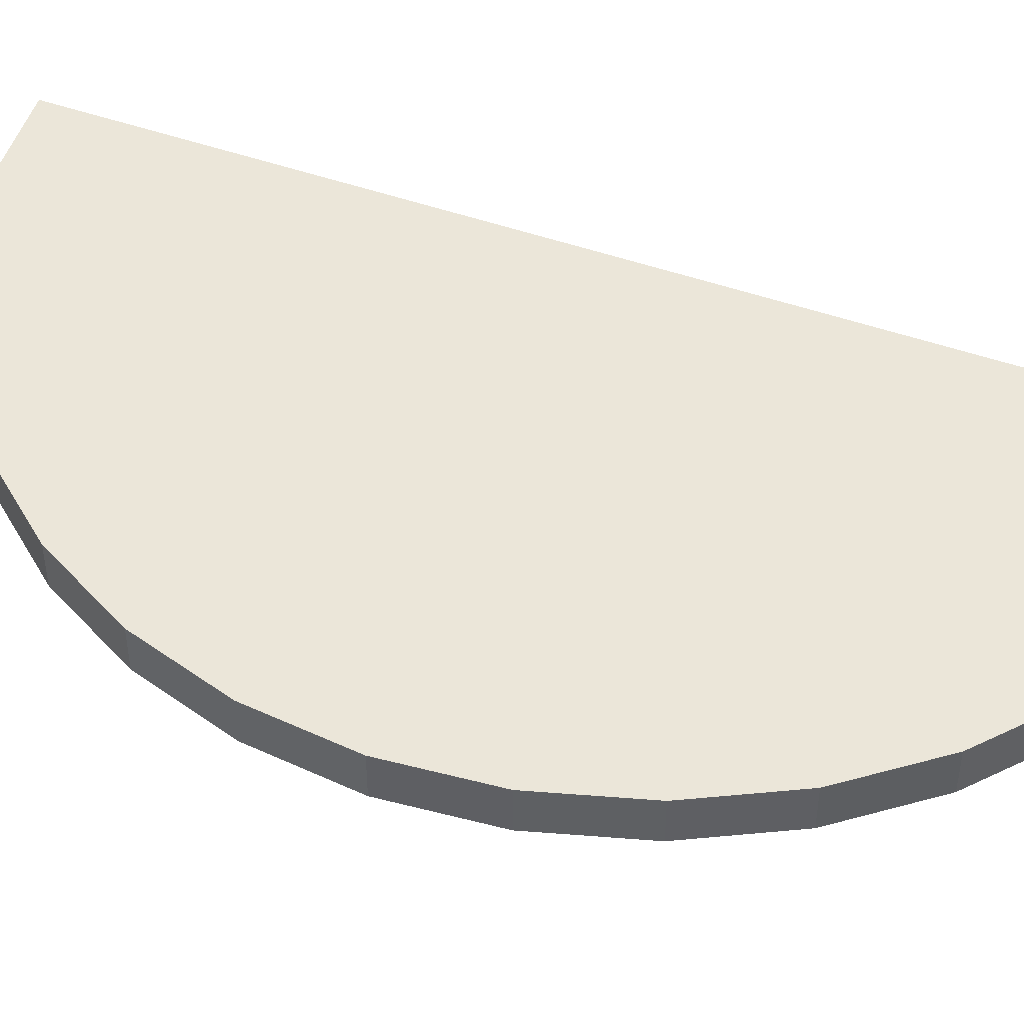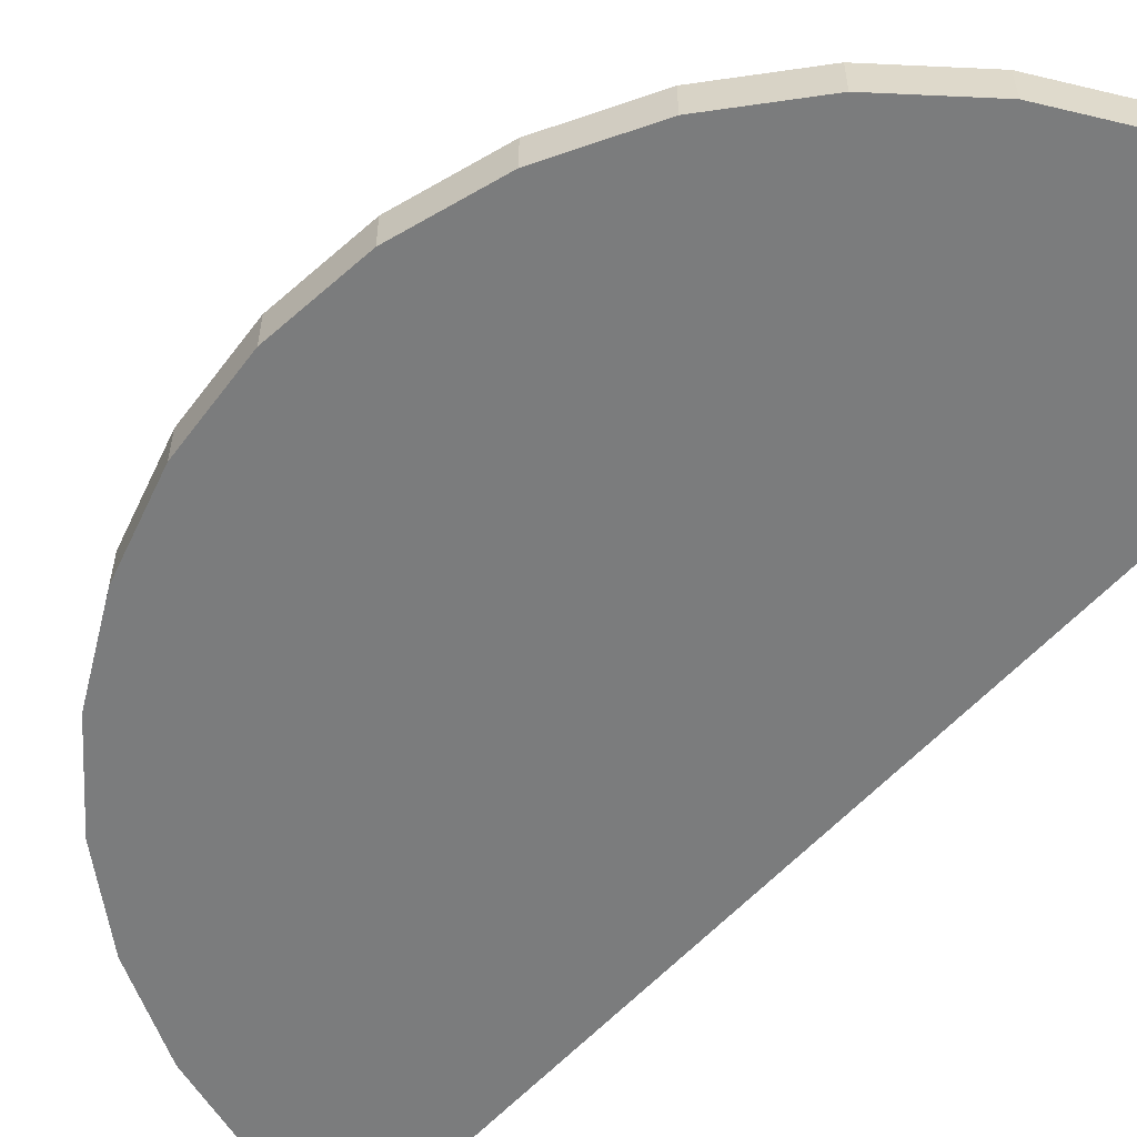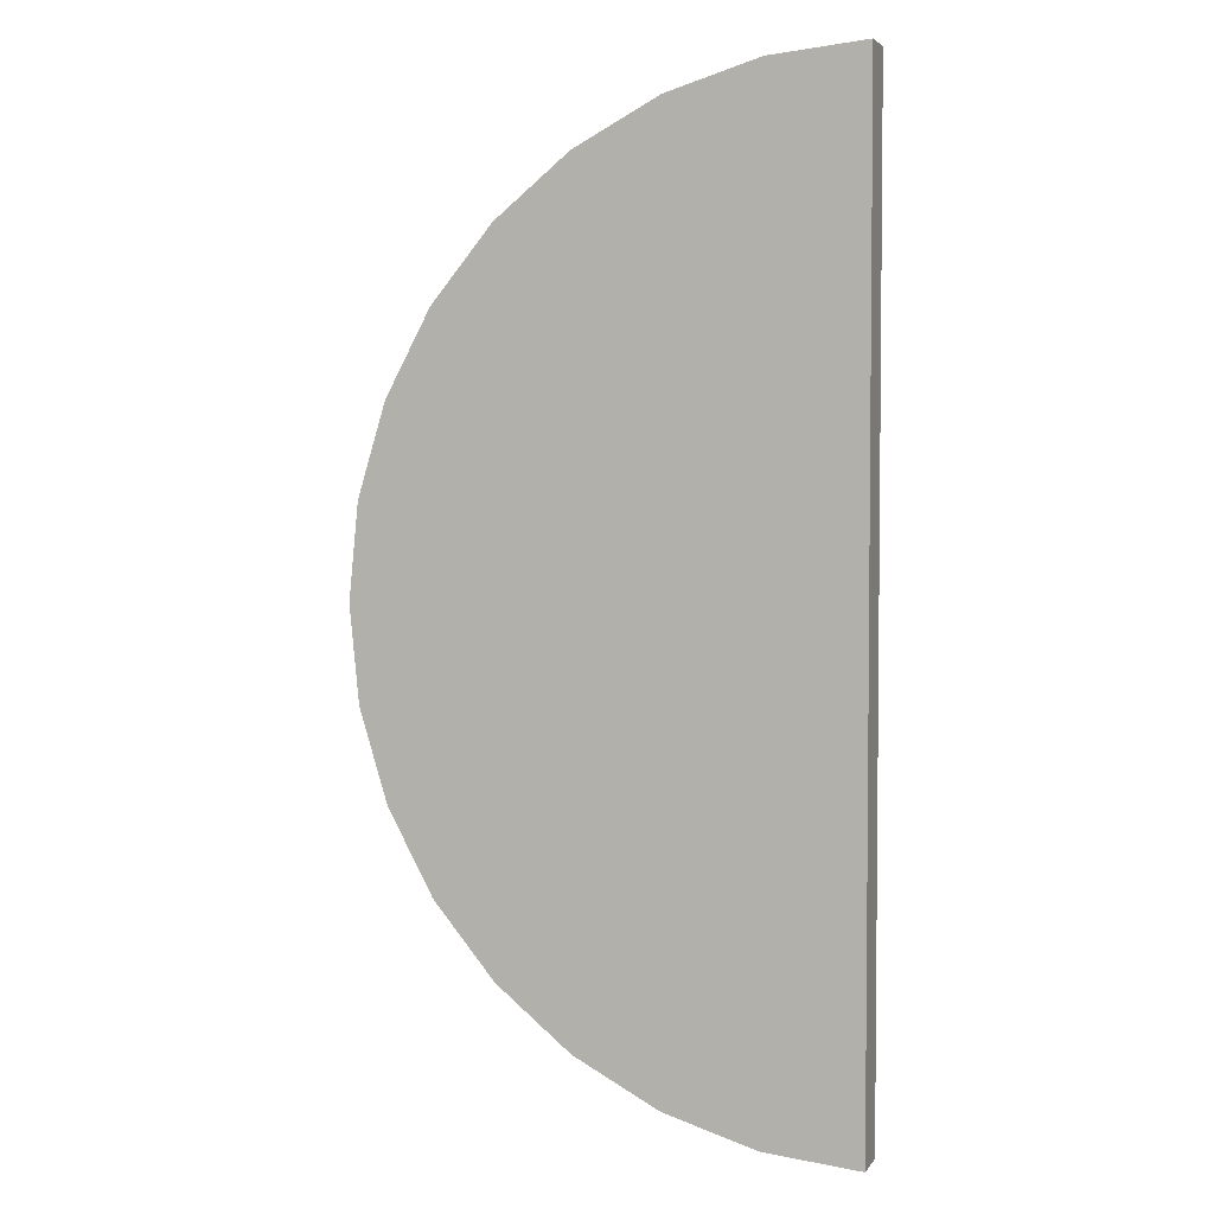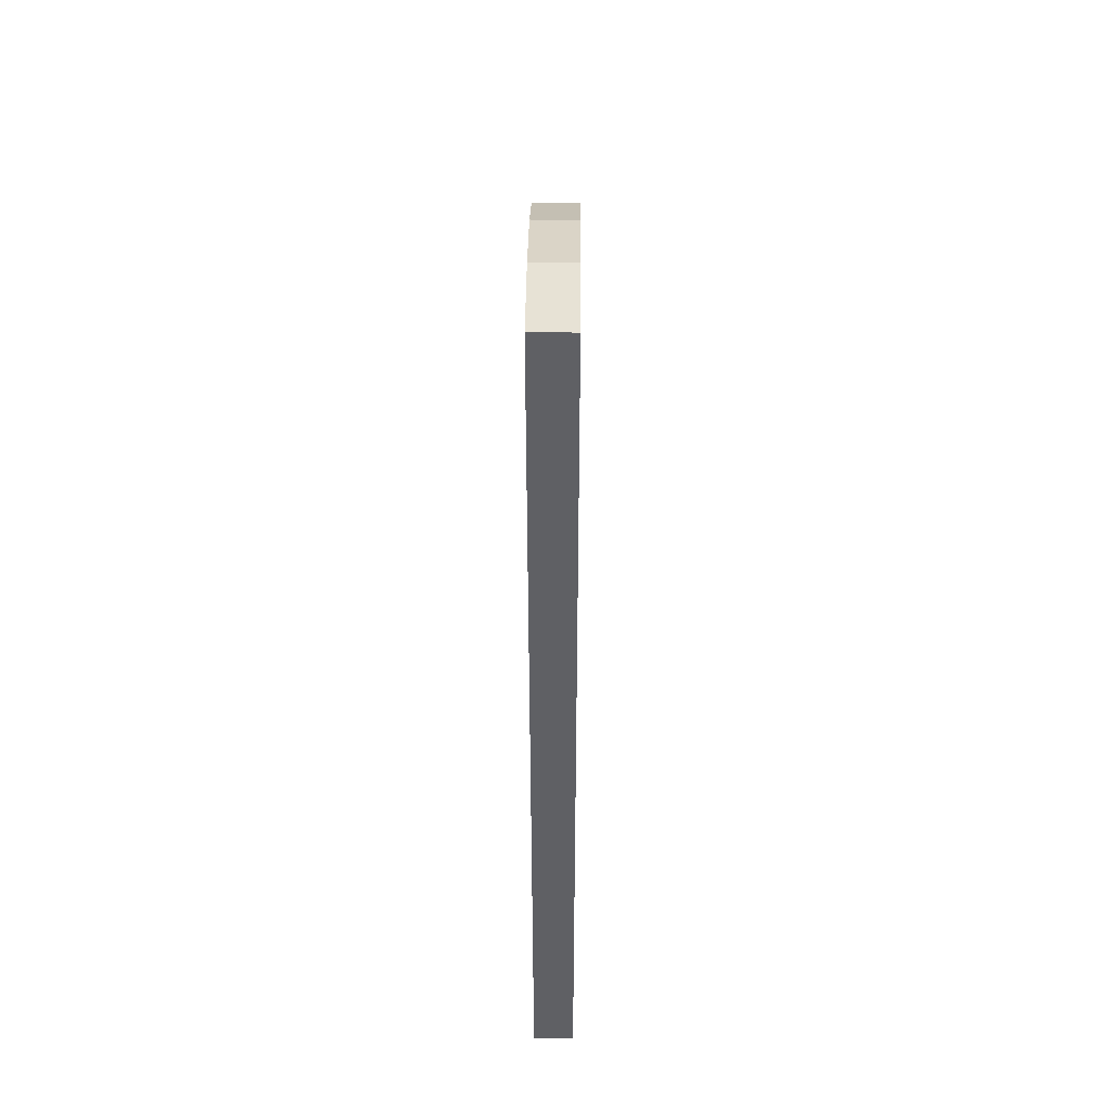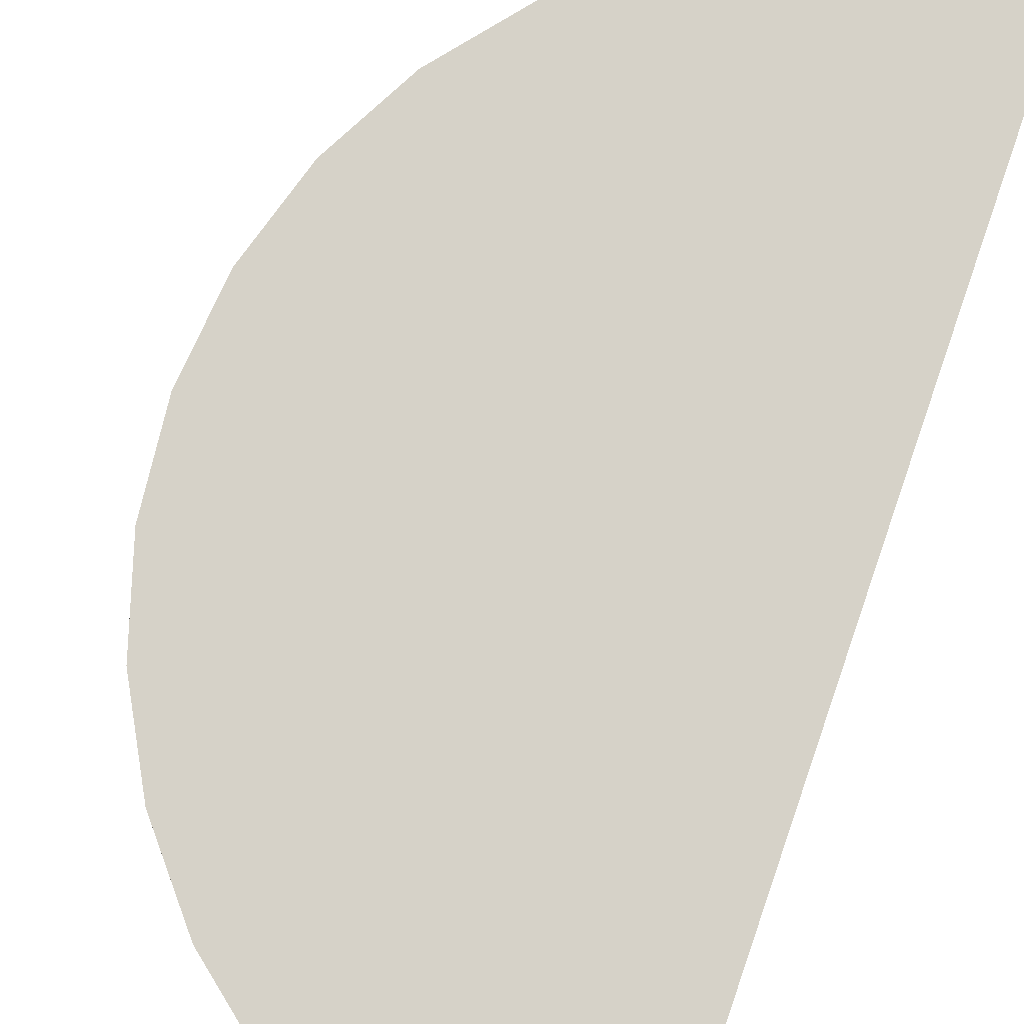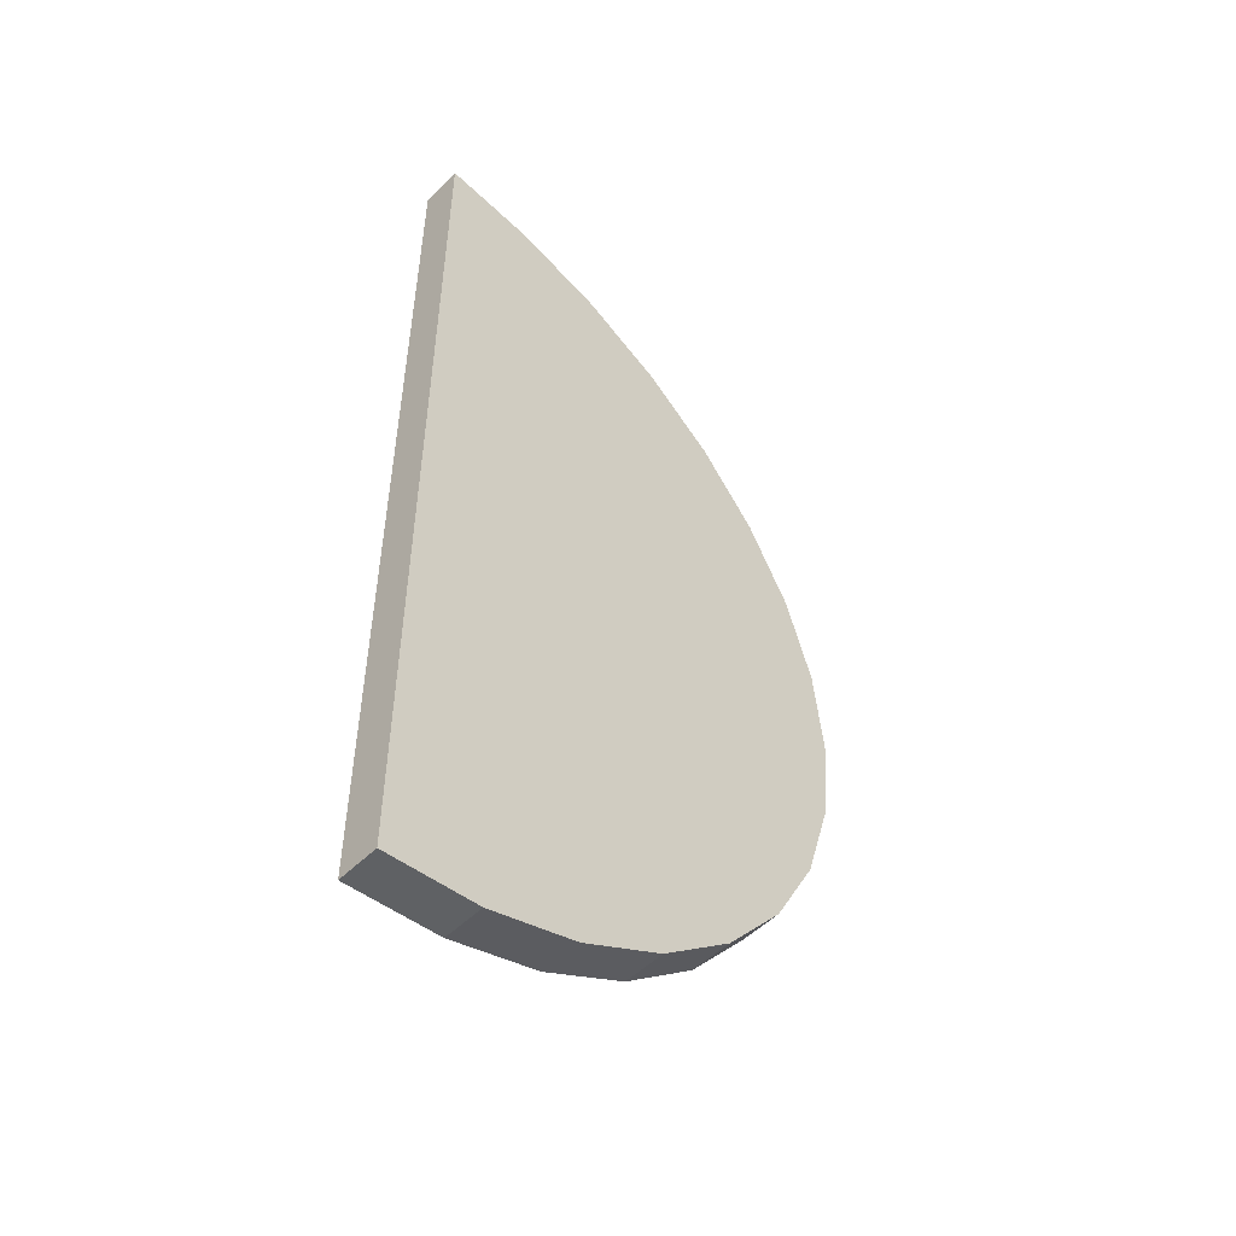
<metadata>
{"format":"obj","ext":"obj","renderer":"f3d","projection":"perspective","resolution":1024,"background":"white","views":[{"elev":47.3,"azim":-68.0,"up":"+Y"},{"elev":-58.7,"azim":-42.1,"up":"+Y"},{"elev":3.6,"azim":18.3,"up":"+Z"},{"elev":45.8,"azim":90.5,"up":"+Z"},{"elev":78.4,"azim":19.1,"up":"+Y"},{"elev":-52.1,"azim":136.5,"up":"+Z"}]}
</metadata>
<code>
o Окружность_Окружность.004
v 0 0 0
v 0 0 -1
v -0.1951 0 -0.9808
v -0.3827 0 -0.9239
v -0.5556 0 -0.8315
v -0.7071 0 -0.7071
v -0.8315 0 -0.5556
v -0.9239 0 -0.3827
v -0.9808 0 -0.1951
v -1 0 0
v -0.9808 0 0.1951
v -0.9239 0 0.3827
v -0.8315 0 0.5556
v -0.7071 0 0.7071
v -0.5556 0 0.8315
v -0.3827 0 0.9239
v -0.1951 0 0.9808
v 0 0 1
v 0 0.08504 0
v 0 0.08504 -1
v -0.1951 0.08504 -0.9808
v -0.3827 0.08504 -0.9239
v -0.5556 0.08504 -0.8315
v -0.7071 0.08504 -0.7071
v -0.8315 0.08504 -0.5556
v -0.9239 0.08504 -0.3827
v -0.9808 0.08504 -0.1951
v -1 0.08504 0
v -0.9808 0.08504 0.1951
v -0.9239 0.08504 0.3827
v -0.8315 0.08504 0.5556
v -0.7071 0.08504 0.7071
v -0.5556 0.08504 0.8315
v -0.3827 0.08504 0.9239
v -0.1951 0.08504 0.9808
v 0 0.08504 1
f 1 3 2
f 1 4 3
f 1 5 4
f 1 6 5
f 1 7 6
f 1 8 7
f 1 9 8
f 1 10 9
f 1 11 10
f 1 12 11
f 1 13 12
f 1 14 13
f 1 15 14
f 1 16 15
f 1 17 16
f 1 18 17
f 19 20 21
f 19 21 22
f 19 22 23
f 19 23 24
f 19 24 25
f 19 25 26
f 19 26 27
f 19 27 28
f 19 28 29
f 19 29 30
f 19 30 31
f 19 31 32
f 19 32 33
f 19 33 34
f 19 34 35
f 19 35 36
f 3 21 20 2
f 2 20 19 1
f 4 22 21 3
f 5 23 22 4
f 6 24 23 5
f 7 25 24 6
f 8 26 25 7
f 9 27 26 8
f 10 28 27 9
f 11 29 28 10
f 12 30 29 11
f 13 31 30 12
f 14 32 31 13
f 15 33 32 14
f 16 34 33 15
f 17 35 34 16
f 18 36 35 17
f 1 19 36 18

</code>
